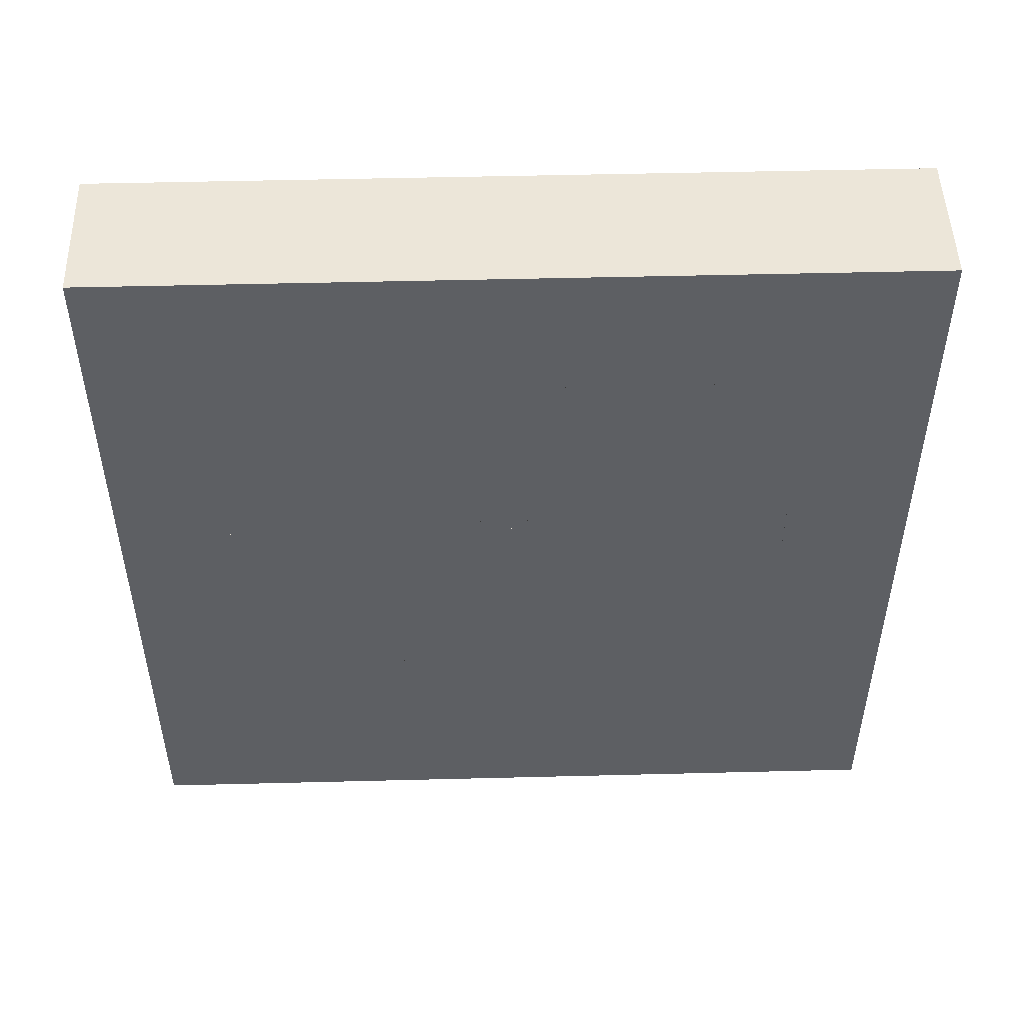
<metadata>
{"format":"obj","ext":"obj","renderer":"f3d","projection":"perspective","resolution":1024,"background":"white","views":[{"elev":49.4,"azim":-91.6,"up":"+Y"}]}
</metadata>
<code>
v -0.0614 0.2337 -0.1861
v -0.0614 0.07584 -0.1966
v -0.0614 0.07584 -0.1861
v -0.0614 0.2337 -0.1966
v -0.0614 0.07584 -0.09838
v -0.0614 0.2337 -0.09838
v 0.0614 0.07584 -0.1861
v -0.0614 0.2337 -0.3896
v -0.0614 0.07584 -0.3896
v 0.0614 0.2337 -0.1966
v -0.0614 0.07584 -0.08785
v -0.0614 0.2443 0.2911
v 0.0614 0.2337 -0.09838
v 0.0614 0.2337 -0.1861
v -0.0614 0.2443 -0.3896
v -0.0614 0.06532 -0.3896
v 0.0614 0.07584 -0.3896
v 0.0614 0.07584 -0.1966
v -0.0614 0.07584 0.1402
v -0.0614 0.2337 -0.08785
v 0.0614 0.07584 -0.09838
v -0.0614 0.3671 -0.4001
v 0.0614 0.2337 -0.3896
v -0.0614 0.07584 0.2911
v -0.0614 0.07584 0.1507
v -0.0614 0.2337 0.1402
v 0.0614 0.07584 -0.08785
v 0.0614 0.07584 0.2911
v -0.0614 0.2443 0.2034
v 0.0614 0.2443 -0.3896
v -0.0614 0.3565 -0.3896
v -0.0614 -0.1277 -0.3896
v -0.0614 0.06532 -0.1966
v -0.0614 0.07584 0.2034
v 0.0614 0.06532 0.2911
v -0.0614 0.07584 0.1928
v -0.0614 0.2337 0.1507
v 0.0614 0.2337 0.1402
v 0.0614 0.07584 0.1402
v 0.0614 0.2337 -0.08785
v -0.0614 0.3565 0.2911
v 0.0614 0.2443 0.2034
v -0.0614 0.2443 0.1928
v -0.0614 0.3565 -0.1966
v -0.0614 0.3671 0.3016
v 0.0614 0.3671 -0.4001
v -0.0614 -0.1382 -0.3896
v 0.0614 -0.1277 -0.3896
v -0.0614 0.06532 -0.1861
v 0.0614 0.06532 -0.1966
v -0.0614 0.2337 0.2911
v 0.0614 0.07584 0.2034
v 0.0614 0.06532 0.2034
v -0.0614 0.2337 0.1928
v 0.0614 0.07584 0.1507
v -0.0614 0.3565 0.2034
v 0.0614 0.3565 0.2911
v 0.0614 0.2443 0.2911
v -0.0614 0.2443 0.1507
v -0.0614 0.2443 -0.1966
v 0.0614 0.3565 -0.1966
v 0.0614 0.3565 -0.3896
v 0.0614 0.06532 -0.3896
v -0.0614 -0.1908 -0.3896
v -0.0614 -0.1382 -0.1861
v -0.0614 -0.1277 -0.1966
v -0.0614 0.06532 -0.09838
v -0.0614 -0.1277 -0.1861
v -0.0614 0.2337 0.2034
v 0.0614 0.2337 0.2911
v 0.0614 0.06532 0.1928
v -0.0614 0.06532 0.2034
v 0.0614 0.3671 0.3016
v 0.0614 0.2337 0.1928
v 0.0614 0.07584 0.1928
v 0.0614 0.2337 0.1507
v 0.0614 0.2443 0.1928
v 0.0614 0.3565 0.2034
v -0.0614 0.3565 0.1928
v 0.0614 0.2443 0.1507
v -0.0614 0.2443 0.1402
v -0.0614 0.2443 -0.1861
v -0.0614 0.3565 -0.1861
v 0.0614 0.2443 -0.1966
v -0.0614 -0.3347 -0.4001
v -0.0614 -0.2014 -0.3896
v -0.0614 -0.1382 -0.1966
v 0.0614 -0.1908 -0.3896
v 0.0614 -0.1277 -0.1966
v -0.0614 0.06532 -0.08785
v 0.0614 0.06532 -0.09838
v 0.0614 -0.1277 -0.1861
v -0.0614 0.06532 0.2911
v 0.0614 0.2337 0.2034
v 0.0614 0.06532 0.1507
v 0.0614 -0.1277 0.2034
v 0.0614 -0.1277 0.2911
v 0.0614 0.3565 0.1928
v -0.0614 0.3565 0.1507
v -0.0614 0.2443 -0.08785
v -0.0614 0.2443 -0.09838
v -0.0614 0.3565 -0.09838
v -0.0614 -0.3347 0.3016
v 0.0614 -0.3347 -0.4001
v -0.0614 -0.3242 -0.3896
v 0.0614 -0.1382 -0.3896
v 0.0614 0.06532 -0.1861
v 0.0614 0.3565 -0.1861
v -0.0614 -0.1908 -0.1861
v -0.0614 -0.1908 -0.1966
v 0.0614 -0.1382 -0.1966
v -0.0614 -0.1277 0.2911
v 0.0614 -0.1382 0.2911
v -0.0614 0.06532 0.1402
v -0.0614 -0.1277 -0.09838
v 0.0614 0.06532 0.1402
v -0.0614 0.06532 0.1507
v 0.0614 -0.1277 0.1928
v -0.0614 -0.1277 0.2034
v 0.0614 0.2443 0.1402
v 0.0614 0.3565 0.1507
v -0.0614 0.3565 0.1402
v 0.0614 0.2443 -0.08785
v 0.0614 0.2443 -0.1861
v -0.0614 0.3565 -0.08785
v 0.0614 0.3565 -0.09838
v 0.0614 -0.3347 0.3016
v -0.0614 -0.3242 0.2911
v 0.0614 -0.3242 -0.3896
v -0.0614 -0.2014 -0.1966
v -0.0614 -0.1908 0.1928
v 0.0614 -0.1908 -0.1966
v -0.0614 -0.1382 -0.09838
v 0.0614 -0.1382 0.2034
v -0.0614 -0.1277 -0.08785
v 0.0614 -0.1277 -0.09838
v -0.0614 -0.1382 0.2911
v -0.0614 0.06532 0.1928
v 0.0614 0.06532 -0.08785
v 0.0614 -0.1277 0.1507
v -0.0614 -0.1277 0.1928
v 0.0614 -0.1908 0.2911
v 0.0614 0.3565 0.1402
v 0.0614 0.2443 -0.09838
v 0.0614 -0.3242 0.2911
v -0.0614 -0.2014 0.2911
v 0.0614 -0.2014 -0.3896
v -0.0614 -0.3242 0.2034
v 0.0614 -0.1382 -0.1861
v 0.0614 0.3565 -0.08785
v -0.0614 -0.3242 -0.1966
v -0.0614 -0.1908 0.2911
v 0.0614 -0.2014 -0.1966
v -0.0614 -0.1908 0.1507
v 0.0614 -0.1908 -0.1861
v -0.0614 -0.1382 -0.08785
v 0.0614 -0.1382 -0.09838
v 0.0614 -0.1382 0.1928
v -0.0614 -0.1382 0.2034
v -0.0614 -0.1277 0.1402
v 0.0614 -0.1277 -0.08785
v 0.0614 -0.1277 0.1402
v -0.0614 -0.1277 0.1507
v 0.0614 -0.2014 0.2911
v 0.0614 -0.3242 0.2034
v -0.0614 -0.3242 0.1928
v -0.0614 -0.3242 -0.1861
v -0.0614 -0.2014 -0.1861
v 0.0614 -0.3242 -0.1966
v -0.0614 -0.1908 0.2034
v -0.0614 -0.1382 0.1928
v 0.0614 -0.1908 0.1507
v -0.0614 -0.1908 0.1402
v 0.0614 -0.2014 0.1928
v -0.0614 -0.1908 -0.09838
v -0.0614 -0.1382 0.1402
v 0.0614 -0.1382 0.1507
v 0.0614 -0.1908 0.2034
v -0.0614 -0.2014 0.2034
v -0.0614 -0.3242 0.1507
v 0.0614 -0.2014 -0.1861
v 0.0614 -0.1382 -0.08785
v -0.0614 -0.3242 -0.09838
v -0.0614 -0.2014 -0.09838
v -0.0614 -0.1382 0.1507
v 0.0614 -0.1908 0.1928
v -0.0614 -0.1908 -0.08785
v 0.0614 -0.2014 0.1507
v 0.0614 -0.1908 -0.09838
v 0.0614 -0.1382 0.1402
v 0.0614 -0.2014 0.2034
v 0.0614 -0.3242 -0.1861
v -0.0614 -0.2014 0.1928
v 0.0614 -0.3242 0.1928
v 0.0614 -0.3242 0.1507
v -0.0614 -0.3242 0.1402
v 0.0614 -0.2014 -0.09838
v 0.0614 -0.1908 -0.08785
v -0.0614 -0.3242 -0.08785
v -0.0614 -0.2014 -0.08785
v 0.0614 -0.1908 0.1402
v 0.0614 -0.2014 0.1402
v -0.0614 -0.2014 0.1507
v 0.0614 -0.3242 -0.09838
v 0.0614 -0.2014 -0.08785
v -0.0614 -0.2014 0.1402
v 0.0614 -0.3242 -0.08785
v 0.0614 -0.3242 0.1402
g mesh1_mesh1-geometry
f 1 2 3
f 2 1 4
f 3 2 1
f 4 1 2
f 2 5 3
f 3 5 2
f 3 6 1
f 1 6 3
f 7 1 3
f 3 1 7
f 4 1 8
f 8 1 4
f 4 9 2
f 2 9 4
f 10 2 4
f 4 2 10
f 2 11 5
f 5 11 2
f 6 3 5
f 5 3 6
f 5 7 3
f 3 7 5
f 6 12 1
f 1 12 6
f 1 13 6
f 6 13 1
f 1 7 14
f 14 7 1
f 15 8 1
f 1 8 15
f 9 4 8
f 8 4 9
f 8 10 4
f 4 10 8
f 9 16 2
f 2 16 9
f 2 17 9
f 9 17 2
f 2 10 18
f 18 10 2
f 2 19 11
f 11 19 2
f 20 5 11
f 11 5 20
f 5 20 6
f 6 20 5
f 13 5 6
f 6 5 13
f 7 5 21
f 21 5 7
f 20 12 6
f 6 12 20
f 15 1 12
f 12 1 15
f 13 1 14
f 14 1 13
f 7 10 14
f 14 10 7
f 22 8 15
f 15 8 22
f 22 9 8
f 8 9 22
f 17 8 9
f 9 8 17
f 10 8 23
f 23 8 10
f 22 16 9
f 9 16 22
f 2 16 24
f 24 16 2
f 17 2 18
f 18 2 17
f 10 7 18
f 18 7 10
f 2 25 19
f 19 25 2
f 26 11 19
f 19 11 26
f 19 27 11
f 11 27 19
f 11 26 20
f 20 26 11
f 27 20 11
f 11 20 27
f 5 13 21
f 21 13 5
f 28 7 21
f 21 7 28
f 26 12 20
f 20 12 26
f 15 12 29
f 29 12 15
f 14 30 13
f 13 30 14
f 10 30 14
f 14 30 10
f 22 15 31
f 31 15 22
f 8 17 23
f 23 17 8
f 23 30 10
f 10 30 23
f 22 32 16
f 16 32 22
f 33 24 16
f 16 24 33
f 2 24 34
f 34 24 2
f 35 17 18
f 18 17 35
f 28 18 7
f 7 18 28
f 2 36 25
f 25 36 2
f 37 19 25
f 25 19 37
f 19 37 26
f 26 37 19
f 38 19 26
f 26 19 38
f 27 19 39
f 39 19 27
f 20 38 26
f 26 38 20
f 20 27 40
f 40 27 20
f 13 27 21
f 21 27 13
f 28 21 27
f 27 21 28
f 37 12 26
f 26 12 37
f 41 29 12
f 12 29 41
f 12 42 29
f 29 42 12
f 15 29 43
f 43 29 15
f 13 30 40
f 40 30 13
f 15 44 31
f 31 44 15
f 30 31 15
f 15 31 30
f 22 31 45
f 45 31 22
f 17 46 23
f 23 46 17
f 23 46 30
f 30 46 23
f 22 47 32
f 32 47 22
f 32 33 16
f 16 33 32
f 48 16 32
f 32 16 48
f 49 24 33
f 33 24 49
f 16 50 33
f 33 50 16
f 51 34 24
f 24 34 51
f 24 52 34
f 34 52 24
f 2 34 36
f 36 34 2
f 53 17 35
f 35 17 53
f 28 35 18
f 18 35 28
f 54 25 36
f 36 25 54
f 36 55 25
f 25 55 36
f 25 54 37
f 37 54 25
f 55 37 25
f 25 37 55
f 19 38 39
f 39 38 19
f 28 27 39
f 39 27 28
f 38 20 40
f 40 20 38
f 27 13 40
f 40 13 27
f 54 12 37
f 37 12 54
f 29 41 56
f 56 41 29
f 12 45 41
f 41 45 12
f 57 12 41
f 41 12 57
f 42 12 58
f 58 12 42
f 42 56 29
f 29 56 42
f 56 43 29
f 29 43 56
f 15 43 59
f 59 43 15
f 40 30 38
f 38 30 40
f 44 15 60
f 60 15 44
f 44 45 31
f 31 45 44
f 31 61 44
f 44 61 31
f 31 30 62
f 62 30 31
f 60 30 15
f 15 30 60
f 45 46 22
f 22 46 45
f 63 46 17
f 17 46 63
f 30 46 62
f 62 46 30
f 22 64 47
f 47 64 22
f 32 47 65
f 65 47 32
f 33 32 66
f 66 32 33
f 16 48 63
f 63 48 16
f 66 48 32
f 32 48 66
f 67 24 49
f 49 24 67
f 33 68 49
f 49 68 33
f 50 16 63
f 63 16 50
f 50 66 33
f 33 66 50
f 34 51 69
f 69 51 34
f 24 45 51
f 51 45 24
f 70 24 51
f 51 24 70
f 52 24 28
f 28 24 52
f 52 69 34
f 34 69 52
f 69 36 34
f 34 36 69
f 71 17 53
f 53 17 71
f 35 72 53
f 53 72 35
f 73 35 28
f 28 35 73
f 36 69 54
f 54 69 36
f 74 36 54
f 54 36 74
f 55 36 75
f 75 36 55
f 37 74 54
f 54 74 37
f 37 55 76
f 76 55 37
f 38 55 39
f 39 55 38
f 28 39 55
f 55 39 28
f 69 12 54
f 54 12 69
f 41 45 56
f 56 45 41
f 56 57 41
f 41 57 56
f 51 45 12
f 12 45 51
f 12 57 58
f 58 57 12
f 58 77 42
f 42 77 58
f 56 42 78
f 78 42 56
f 43 56 79
f 79 56 43
f 79 59 43
f 43 59 79
f 43 80 59
f 59 80 43
f 15 59 81
f 81 59 15
f 38 30 76
f 76 30 38
f 15 82 60
f 60 82 15
f 60 83 44
f 44 83 60
f 61 60 44
f 44 60 61
f 83 45 44
f 44 45 83
f 61 31 62
f 62 31 61
f 30 60 84
f 84 60 30
f 46 45 73
f 73 45 46
f 46 85 22
f 22 85 46
f 48 46 63
f 63 46 48
f 63 17 50
f 50 17 63
f 62 46 61
f 61 46 62
f 22 86 64
f 64 86 22
f 64 87 47
f 47 87 64
f 88 47 64
f 64 47 88
f 87 65 47
f 47 65 87
f 32 65 66
f 66 65 32
f 66 68 33
f 33 68 66
f 48 66 89
f 89 66 48
f 90 24 67
f 67 24 90
f 68 67 49
f 49 67 68
f 49 91 67
f 67 91 49
f 92 49 68
f 68 49 92
f 66 50 89
f 89 50 66
f 51 12 69
f 69 12 51
f 69 70 51
f 51 70 69
f 93 45 24
f 24 45 93
f 24 70 28
f 28 70 24
f 28 75 52
f 52 75 28
f 69 52 94
f 94 52 69
f 95 17 71
f 71 17 95
f 96 71 53
f 53 71 96
f 72 35 93
f 93 35 72
f 72 96 53
f 53 96 72
f 73 97 35
f 35 97 73
f 73 28 70
f 70 28 73
f 36 74 75
f 75 74 36
f 28 55 75
f 75 55 28
f 74 37 76
f 76 37 74
f 55 38 76
f 76 38 55
f 56 45 79
f 79 45 56
f 57 56 78
f 78 56 57
f 73 58 57
f 57 58 73
f 58 80 77
f 77 80 58
f 98 42 77
f 77 42 98
f 42 98 78
f 78 98 42
f 98 43 79
f 79 43 98
f 59 79 99
f 99 79 59
f 80 43 77
f 77 43 80
f 80 99 59
f 59 99 80
f 99 81 59
f 59 81 99
f 15 81 100
f 100 81 15
f 76 30 74
f 74 30 76
f 15 101 82
f 82 101 15
f 83 60 82
f 82 60 83
f 60 61 84
f 84 61 60
f 102 45 83
f 83 45 102
f 58 30 84
f 84 30 58
f 103 73 45
f 45 73 103
f 73 57 46
f 46 57 73
f 85 46 104
f 104 46 85
f 85 105 22
f 22 105 85
f 106 46 48
f 48 46 106
f 50 17 107
f 107 17 50
f 61 46 108
f 108 46 61
f 22 105 86
f 86 105 22
f 64 86 109
f 109 86 64
f 87 64 110
f 110 64 87
f 47 111 87
f 87 111 47
f 47 88 106
f 106 88 47
f 110 88 64
f 64 88 110
f 110 65 87
f 87 65 110
f 65 112 66
f 66 112 65
f 68 66 112
f 112 66 68
f 89 113 48
f 48 113 89
f 114 24 90
f 90 24 114
f 115 90 67
f 67 90 115
f 67 68 115
f 115 68 67
f 91 49 107
f 107 49 91
f 91 115 67
f 67 115 91
f 49 92 107
f 107 92 49
f 115 92 68
f 68 92 115
f 50 92 89
f 89 92 50
f 70 69 94
f 94 69 70
f 112 45 93
f 93 45 112
f 93 24 72
f 72 24 93
f 74 52 75
f 75 52 74
f 52 74 94
f 94 74 52
f 116 17 95
f 95 17 116
f 71 117 95
f 95 117 71
f 71 96 118
f 118 96 71
f 35 112 93
f 93 112 35
f 119 93 72
f 72 93 119
f 96 72 119
f 119 72 96
f 73 113 97
f 97 113 73
f 112 35 97
f 97 35 112
f 73 70 58
f 58 70 73
f 79 45 99
f 99 45 79
f 78 46 57
f 57 46 78
f 58 120 80
f 80 120 58
f 43 98 77
f 77 98 43
f 98 46 78
f 78 46 98
f 99 98 79
f 79 98 99
f 99 80 121
f 121 80 99
f 81 99 122
f 122 99 81
f 122 100 81
f 81 100 122
f 81 123 100
f 100 123 81
f 15 100 101
f 101 100 15
f 74 30 94
f 94 30 74
f 102 82 101
f 101 82 102
f 101 124 82
f 82 124 101
f 82 102 83
f 83 102 82
f 124 83 82
f 82 83 124
f 61 124 84
f 84 124 61
f 125 45 102
f 102 45 125
f 83 126 102
f 102 126 83
f 58 70 30
f 30 70 58
f 58 84 124
f 124 84 58
f 73 103 127
f 127 103 73
f 128 103 45
f 45 103 128
f 129 104 46
f 46 104 129
f 105 85 128
f 128 85 105
f 88 46 106
f 106 46 88
f 106 48 111
f 111 48 106
f 107 17 91
f 91 17 107
f 92 50 107
f 107 50 92
f 108 46 126
f 126 46 108
f 124 61 108
f 108 61 124
f 105 130 86
f 86 130 105
f 129 86 105
f 105 86 129
f 109 86 131
f 131 86 109
f 64 109 110
f 110 109 64
f 111 110 87
f 87 110 111
f 111 47 106
f 106 47 111
f 88 110 132
f 132 110 88
f 65 110 109
f 109 110 65
f 133 112 65
f 65 112 133
f 68 112 119
f 119 112 68
f 97 113 89
f 89 113 97
f 134 48 113
f 113 48 134
f 117 24 114
f 114 24 117
f 135 114 90
f 90 114 135
f 90 116 114
f 114 116 90
f 90 115 135
f 135 115 90
f 68 135 115
f 115 135 68
f 115 91 136
f 136 91 115
f 92 115 136
f 136 115 92
f 97 89 92
f 92 89 97
f 94 30 70
f 70 30 94
f 137 45 112
f 112 45 137
f 93 119 112
f 112 119 93
f 72 24 138
f 138 24 72
f 139 17 116
f 116 17 139
f 140 116 95
f 95 116 140
f 117 71 138
f 138 71 117
f 117 140 95
f 95 140 117
f 97 118 96
f 96 118 97
f 141 71 118
f 118 71 141
f 72 141 119
f 119 141 72
f 112 96 119
f 119 96 112
f 73 142 113
f 113 142 73
f 96 112 97
f 97 112 96
f 99 45 122
f 122 45 99
f 58 123 120
f 120 123 58
f 143 80 120
f 120 80 143
f 121 46 98
f 98 46 121
f 98 99 121
f 121 99 98
f 80 143 121
f 121 143 80
f 143 81 122
f 122 81 143
f 100 122 125
f 125 122 100
f 123 81 120
f 120 81 123
f 123 125 100
f 100 125 123
f 125 101 100
f 100 101 125
f 101 125 102
f 102 125 101
f 126 101 102
f 102 101 126
f 124 101 144
f 144 101 124
f 83 124 108
f 108 124 83
f 122 45 125
f 125 45 122
f 126 83 108
f 108 83 126
f 58 124 144
f 144 124 58
f 127 145 73
f 73 145 127
f 103 128 85
f 85 128 103
f 128 45 146
f 146 45 128
f 104 129 127
f 127 129 104
f 129 46 147
f 147 46 129
f 105 128 148
f 148 128 105
f 147 46 88
f 88 46 147
f 111 48 149
f 149 48 111
f 91 17 139
f 139 17 91
f 126 46 150
f 150 46 126
f 130 105 151
f 151 105 130
f 130 152 86
f 86 152 130
f 86 153 130
f 130 153 86
f 86 129 147
f 147 129 86
f 151 129 105
f 105 129 151
f 86 152 131
f 131 152 86
f 109 131 154
f 154 131 109
f 110 111 132
f 132 111 110
f 132 155 88
f 88 155 132
f 109 133 65
f 65 133 109
f 155 65 109
f 109 65 155
f 156 112 133
f 133 112 156
f 65 157 133
f 133 157 65
f 68 119 141
f 141 119 68
f 158 48 134
f 134 48 158
f 113 159 134
f 134 159 113
f 138 24 117
f 117 24 138
f 160 117 114
f 114 117 160
f 114 135 160
f 160 135 114
f 161 90 135
f 135 90 161
f 116 90 139
f 139 90 116
f 116 160 114
f 114 160 116
f 68 160 135
f 135 160 68
f 91 161 136
f 136 161 91
f 97 92 136
f 136 92 97
f 152 45 137
f 137 45 152
f 137 112 159
f 159 112 137
f 141 72 138
f 138 72 141
f 116 140 162
f 162 140 116
f 71 141 138
f 138 141 71
f 163 138 117
f 117 138 163
f 140 117 163
f 163 117 140
f 97 140 118
f 118 140 97
f 140 141 118
f 118 141 140
f 73 164 142
f 142 164 73
f 152 113 142
f 142 113 152
f 58 144 123
f 123 144 58
f 81 143 120
f 120 143 81
f 143 46 121
f 121 46 143
f 125 143 122
f 122 143 125
f 125 123 150
f 150 123 125
f 101 126 144
f 144 126 101
f 145 127 129
f 129 127 145
f 73 145 164
f 164 145 73
f 146 45 152
f 152 45 146
f 146 148 128
f 128 148 146
f 164 128 146
f 146 128 164
f 128 165 148
f 148 165 128
f 105 148 166
f 166 148 105
f 147 88 153
f 153 88 147
f 149 48 157
f 157 48 149
f 149 132 111
f 111 132 149
f 161 91 139
f 139 91 161
f 150 46 143
f 143 46 150
f 123 126 150
f 150 126 123
f 105 167 151
f 151 167 105
f 151 168 130
f 130 168 151
f 153 151 130
f 130 151 153
f 168 152 130
f 130 152 168
f 153 86 147
f 147 86 153
f 129 151 169
f 169 151 129
f 170 131 152
f 152 131 170
f 171 154 131
f 131 154 171
f 131 172 154
f 154 172 131
f 109 154 173
f 173 154 109
f 155 132 149
f 149 132 155
f 174 88 155
f 155 88 174
f 133 109 175
f 175 109 133
f 65 155 149
f 149 155 65
f 175 155 109
f 109 155 175
f 176 112 156
f 156 112 176
f 175 156 133
f 133 156 175
f 157 65 149
f 149 65 157
f 157 175 133
f 133 175 157
f 68 141 163
f 163 141 68
f 177 48 158
f 158 48 177
f 178 158 134
f 134 158 178
f 159 113 137
f 137 113 159
f 159 178 134
f 134 178 159
f 117 160 163
f 163 160 117
f 160 161 135
f 135 161 160
f 90 161 139
f 139 161 90
f 160 116 162
f 162 116 160
f 68 163 160
f 160 163 68
f 97 136 161
f 161 136 97
f 137 170 152
f 152 170 137
f 113 152 137
f 137 152 113
f 159 112 171
f 171 112 159
f 170 137 159
f 159 137 170
f 138 163 141
f 141 163 138
f 97 162 140
f 140 162 97
f 141 140 163
f 163 140 141
f 142 164 174
f 174 164 142
f 178 152 142
f 142 152 178
f 126 123 144
f 144 123 126
f 143 125 150
f 150 125 143
f 145 129 169
f 169 129 145
f 128 164 145
f 145 164 128
f 146 152 179
f 179 152 146
f 148 146 179
f 179 146 148
f 179 164 146
f 146 164 179
f 165 128 145
f 145 128 165
f 165 179 148
f 148 179 165
f 179 166 148
f 148 166 179
f 105 166 180
f 180 166 105
f 153 88 181
f 181 88 153
f 157 48 182
f 182 48 157
f 105 183 167
f 167 183 105
f 168 151 167
f 167 151 168
f 151 153 169
f 169 153 151
f 184 152 168
f 168 152 184
f 131 170 171
f 171 170 131
f 152 178 170
f 170 178 152
f 154 171 185
f 185 171 154
f 158 131 171
f 171 131 158
f 172 131 186
f 186 131 172
f 172 185 154
f 154 185 172
f 185 173 154
f 154 173 185
f 109 173 187
f 187 173 109
f 188 88 174
f 174 88 188
f 186 174 155
f 155 174 186
f 109 187 175
f 175 187 109
f 155 175 189
f 189 175 155
f 185 112 176
f 176 112 185
f 187 176 156
f 156 176 187
f 156 190 176
f 176 190 156
f 156 175 187
f 187 175 156
f 175 157 189
f 189 157 175
f 190 48 177
f 177 48 190
f 158 185 177
f 177 185 158
f 158 178 186
f 186 178 158
f 178 159 170
f 170 159 178
f 161 160 162
f 162 160 161
f 97 161 162
f 162 161 97
f 171 112 185
f 185 112 171
f 171 170 159
f 159 170 171
f 191 174 164
f 164 174 191
f 142 174 186
f 186 174 142
f 142 186 178
f 178 186 142
f 145 169 192
f 192 169 145
f 179 152 193
f 193 152 179
f 164 179 191
f 191 179 164
f 145 194 165
f 165 194 145
f 179 165 191
f 191 165 179
f 166 179 193
f 193 179 166
f 193 180 166
f 166 180 193
f 166 195 180
f 180 195 166
f 105 180 196
f 196 180 105
f 181 88 197
f 197 88 181
f 192 153 181
f 181 153 192
f 182 48 190
f 190 48 182
f 198 157 182
f 182 157 198
f 105 199 183
f 183 199 105
f 184 167 183
f 183 167 184
f 183 192 167
f 167 192 183
f 167 184 168
f 168 184 167
f 192 168 167
f 167 168 192
f 153 192 169
f 169 192 153
f 200 152 184
f 184 152 200
f 168 197 184
f 184 197 168
f 185 158 171
f 171 158 185
f 131 158 186
f 186 158 131
f 186 201 172
f 172 201 186
f 185 172 177
f 177 172 185
f 173 185 176
f 176 185 173
f 176 187 173
f 173 187 176
f 173 198 187
f 187 198 173
f 202 88 188
f 188 88 202
f 174 203 188
f 188 203 174
f 186 155 189
f 189 155 186
f 198 156 187
f 187 156 198
f 190 156 182
f 182 156 190
f 190 173 176
f 176 173 190
f 157 198 189
f 189 198 157
f 172 190 177
f 177 190 172
f 165 174 191
f 191 174 165
f 145 192 204
f 204 192 145
f 193 152 203
f 203 152 193
f 145 195 194
f 194 195 145
f 174 165 194
f 194 165 174
f 174 166 193
f 193 166 174
f 180 193 203
f 203 193 180
f 195 166 194
f 194 166 195
f 195 203 180
f 180 203 195
f 203 196 180
f 180 196 203
f 105 196 199
f 199 196 105
f 197 88 205
f 205 88 197
f 197 168 181
f 181 168 197
f 168 192 181
f 181 192 168
f 156 198 182
f 182 198 156
f 200 183 199
f 199 183 200
f 183 200 184
f 184 200 183
f 197 183 184
f 184 183 197
f 192 183 204
f 204 183 192
f 206 152 200
f 200 152 206
f 186 198 201
f 201 198 186
f 190 172 201
f 201 172 190
f 198 173 201
f 201 173 198
f 205 88 202
f 202 88 205
f 195 202 188
f 188 202 195
f 203 174 193
f 193 174 203
f 203 195 188
f 188 195 203
f 186 189 198
f 198 189 186
f 173 190 201
f 201 190 173
f 145 204 207
f 207 204 145
f 203 152 206
f 206 152 203
f 145 208 195
f 195 208 145
f 166 174 194
f 194 174 166
f 196 203 206
f 206 203 196
f 206 199 196
f 196 199 206
f 196 207 199
f 199 207 196
f 207 197 205
f 205 197 207
f 199 206 200
f 200 206 199
f 207 200 199
f 199 200 207
f 183 197 204
f 204 197 183
f 200 202 206
f 206 202 200
f 202 200 205
f 205 200 202
f 202 195 208
f 208 195 202
f 197 207 204
f 204 207 197
f 145 207 208
f 208 207 145
f 202 196 206
f 206 196 202
f 207 196 208
f 208 196 207
f 200 207 205
f 205 207 200
f 196 202 208
f 208 202 196

</code>
